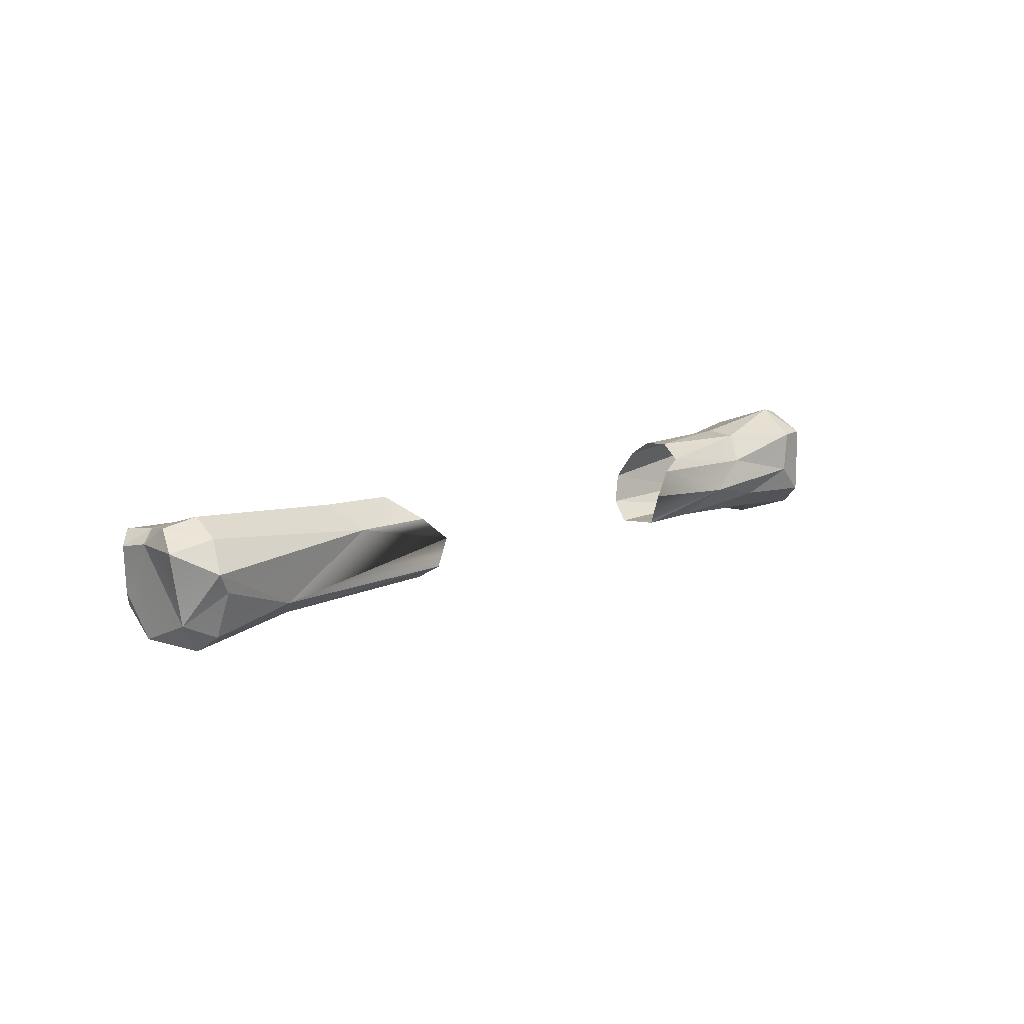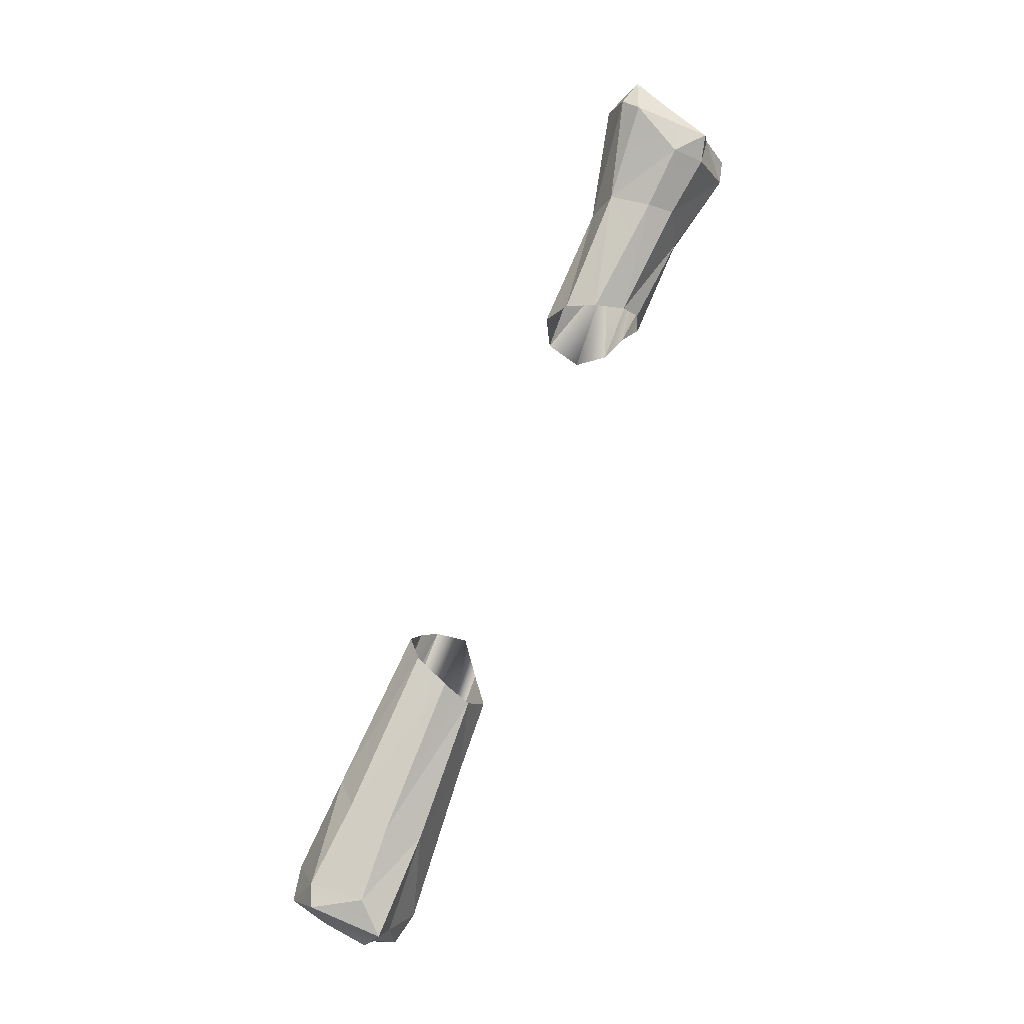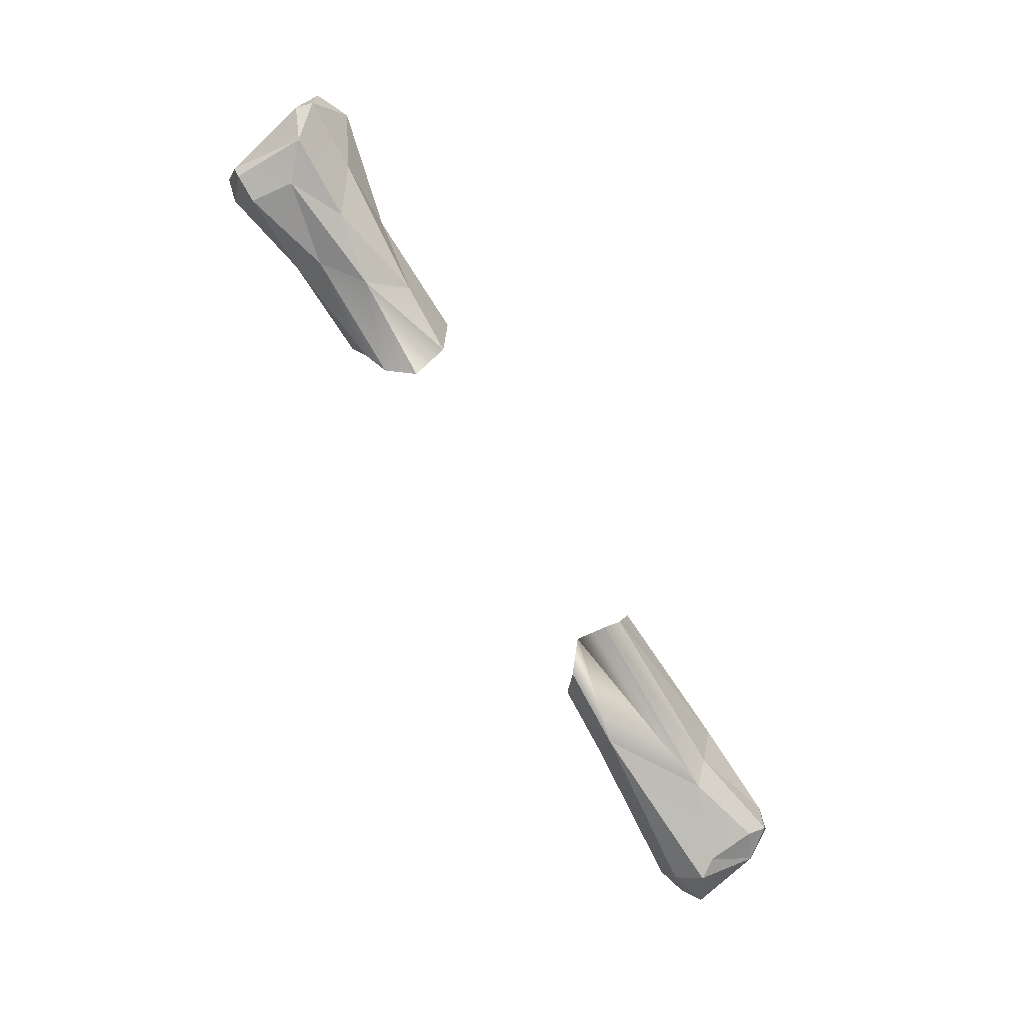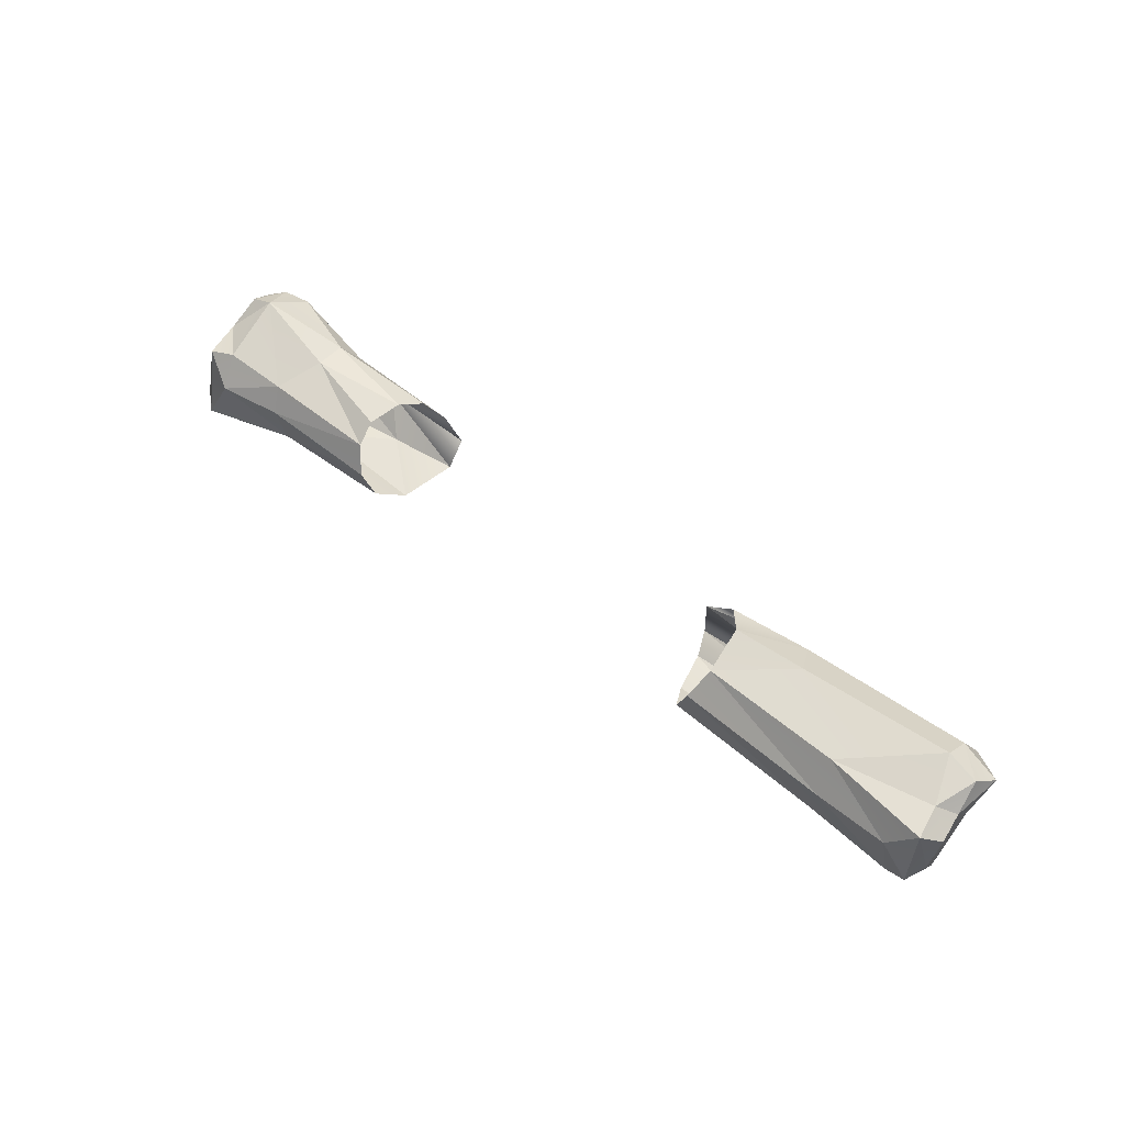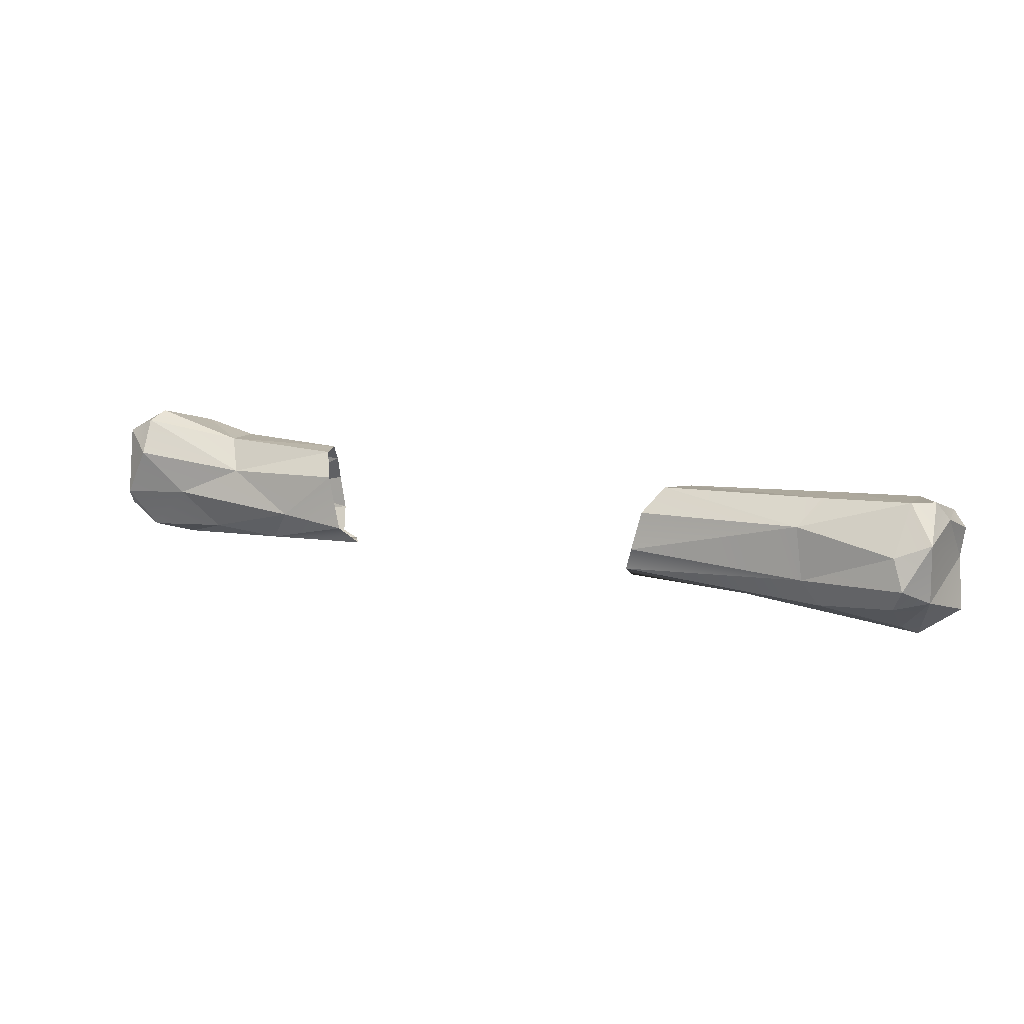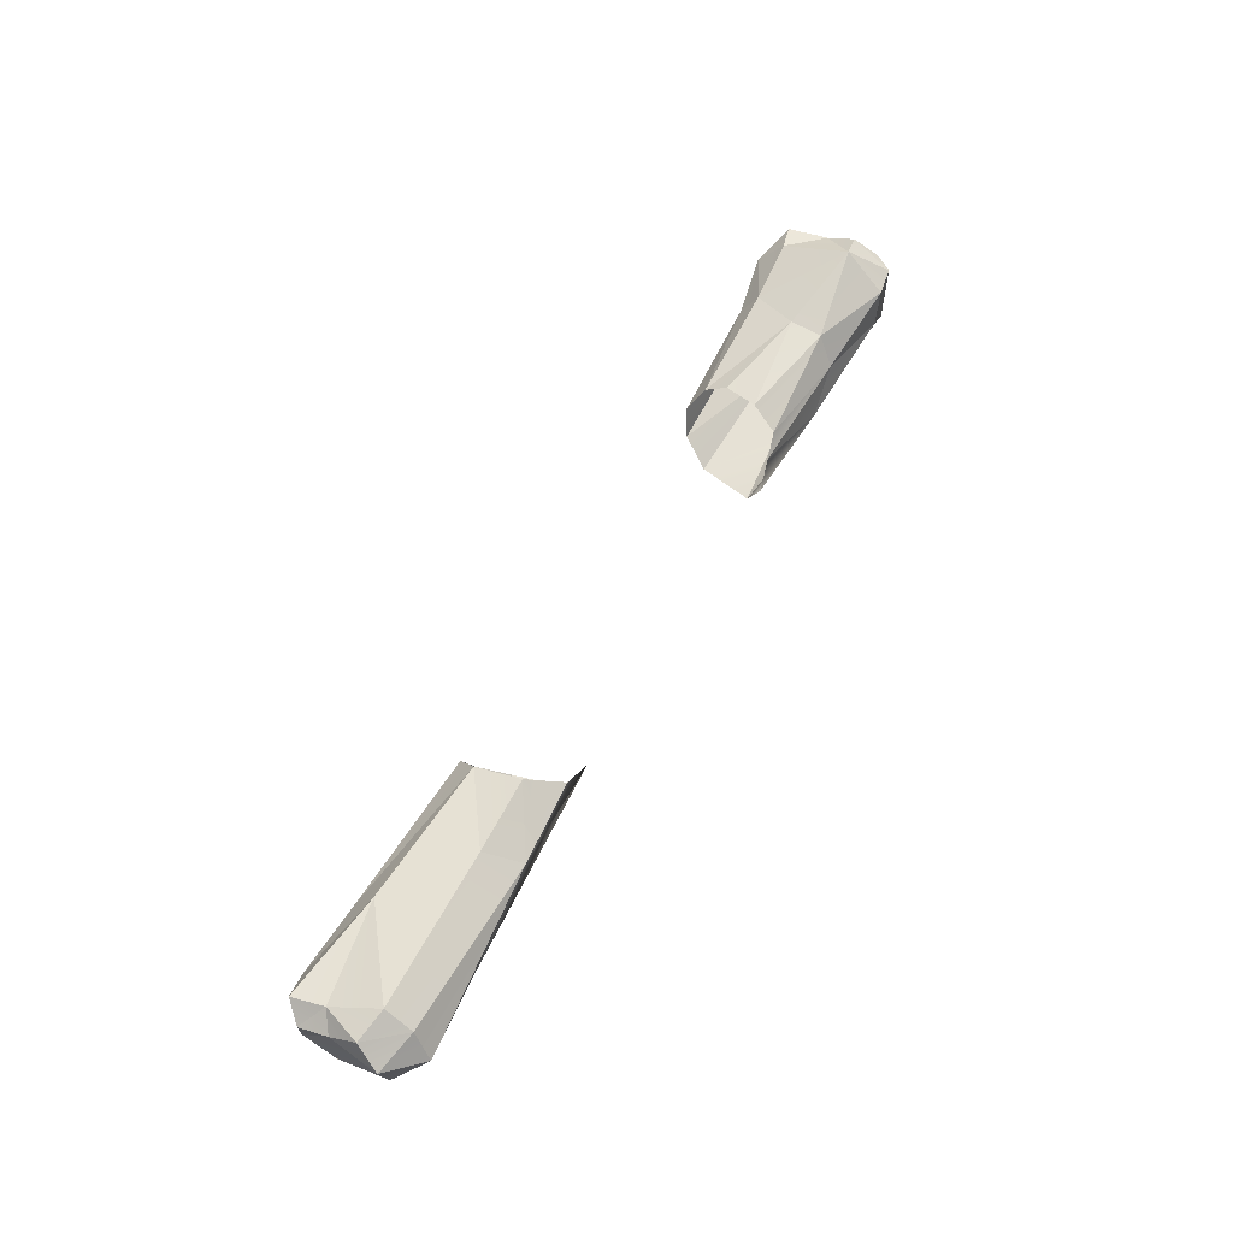
<metadata>
{"format":"obj","ext":"obj","renderer":"f3d","projection":"perspective","resolution":1024,"background":"white","views":[{"elev":12.4,"azim":-38.3,"up":"+Z"},{"elev":76.2,"azim":-67.2,"up":"+Y"},{"elev":-69.0,"azim":121.5,"up":"+Y"},{"elev":53.7,"azim":-133.0,"up":"+Z"},{"elev":-1.4,"azim":-153.7,"up":"+Y"},{"elev":61.8,"azim":-54.5,"up":"+Z"}]}
</metadata>
<code>
v -7.623 18.42 1.464
v -7.592 18.44 1.523
v -7.597 18.42 1.514
v -7.609 18.48 1.47
v -7.601 18.49 1.49
v -7.617 18.46 1.458
v -7.524 18.42 1.504
v -7.613 18.41 1.506
v -7.519 18.43 1.523
v -7.522 18.46 1.525
v -7.593 18.48 1.51
v -7.512 18.49 1.516
v -7.517 18.5 1.498
v -7.52 18.49 1.469
v -7.529 18.47 1.459
v -7.466 18.42 1.49
v -7.551 18.41 1.483
v -7.459 18.45 1.538
v -7.462 18.42 1.52
v -7.452 18.51 1.45
v -7.438 18.44 1.522
v -7.444 18.46 1.534
v -7.443 18.43 1.52
v -7.451 18.5 1.517
v -7.469 18.5 1.522
v -7.442 18.48 1.518
v -7.441 18.5 1.483
v -7.456 18.52 1.464
v -7.475 18.51 1.501
v -7.431 18.5 1.454
v -7.444 18.43 1.469
v -7.48 18.45 1.455
v -7.43 18.45 1.452
v -7.426 18.44 1.462
v -7.574 18.43 1.462
v -7.626 18.41 1.488
v -7.898 18.4 1.524
v -7.877 18.43 1.458
v -7.868 18.4 1.461
v -7.86 18.39 1.47
v -7.936 18.37 1.511
v -8.058 18.36 1.525
v -8.062 18.35 1.504
v -7.95 18.39 1.527
v -8.007 18.43 1.522
v -8.06 18.38 1.536
v -8.011 18.44 1.498
v -7.905 18.43 1.516
v -7.89 18.45 1.47
v -7.992 18.42 1.452
v -8.006 18.44 1.468
v -7.993 18.38 1.46
v -8.001 18.36 1.472
v -8.068 18.43 1.463
v -8.06 18.4 1.447
v -8.088 18.36 1.519
v -8.076 18.41 1.526
v -8.083 18.38 1.532
v -8.064 18.44 1.502
v -8.083 18.43 1.47
v -8.083 18.43 1.522
v -8.084 18.4 1.453
v -8.089 18.42 1.482
v -8.065 18.37 1.448
v -8.056 18.36 1.458
v -8.078 18.37 1.469
v -8.087 18.4 1.518
v -7.856 18.38 1.491
v -7.589 18.46 1.52
v -7.503 18.42 1.473
v -7.452 18.48 1.441
v -7.878 18.38 1.509
v -7.9 18.45 1.496
v -8.053 18.35 1.49
v -8.093 18.42 1.514
f 7 3 8
f 9 2 3
f 2 9 10
f 11 12 13
f 14 5 13
f 15 4 14
f 16 7 17
f 18 9 19
f 15 14 20
f 21 22 23
f 24 25 26
f 27 24 26
f 28 29 24
f 30 28 27
f 30 20 28
f 31 32 33
f 21 31 34
f 34 27 21
f 34 30 27
f 30 34 33
f 35 17 1
f 35 6 15
f 17 36 1
f 41 42 43
f 44 45 46
f 47 45 48
f 49 50 51
f 52 40 53
f 53 41 43
f 51 50 54
f 50 55 54
f 43 42 56
f 46 57 58
f 59 60 61
f 54 62 60
f 63 60 62
f 64 65 66
f 66 43 56
f 67 63 62
f 66 67 62
f 39 40 52
f 38 39 50
f 11 10 12
f 7 9 3
f 69 2 10
f 18 12 10
f 13 5 11
f 14 4 5
f 35 15 32
f 35 70 17
f 32 70 35
f 70 16 17
f 19 9 7
f 12 29 13
f 18 10 9
f 14 29 28
f 18 23 22
f 28 20 14
f 71 15 20
f 71 32 15
f 32 31 70
f 31 16 70
f 16 19 7
f 18 26 25
f 23 16 31
f 21 26 22
f 24 29 25
f 27 28 24
f 30 71 20
f 71 33 32
f 30 33 71
f 34 31 33
f 21 23 31
f 21 27 26
f 17 8 36
f 15 6 4
f 35 1 6
f 37 41 72
f 42 44 46
f 51 73 49
f 44 48 45
f 48 73 47
f 59 45 47
f 50 39 52
f 53 68 41
f 53 40 68
f 46 45 57
f 54 47 51
f 57 45 61
f 55 52 64
f 65 52 53
f 53 74 65
f 58 42 46
f 74 53 43
f 75 57 61
f 58 57 67
f 63 61 60
f 60 59 54
f 74 66 65
f 62 55 64
f 62 64 66
f 62 54 55
f 67 56 58
f 67 75 63
f 66 56 67
f 68 72 41
f 44 37 48
f 49 38 50
f 11 69 10
f 18 25 12
f 12 25 29
f 14 13 29
f 18 19 23
f 18 22 26
f 23 19 16
f 17 7 8
f 37 44 41
f 42 41 44
f 51 47 73
f 59 61 45
f 54 59 47
f 55 50 52
f 65 64 52
f 58 56 42
f 75 67 57
f 63 75 61
f 74 43 66

</code>
